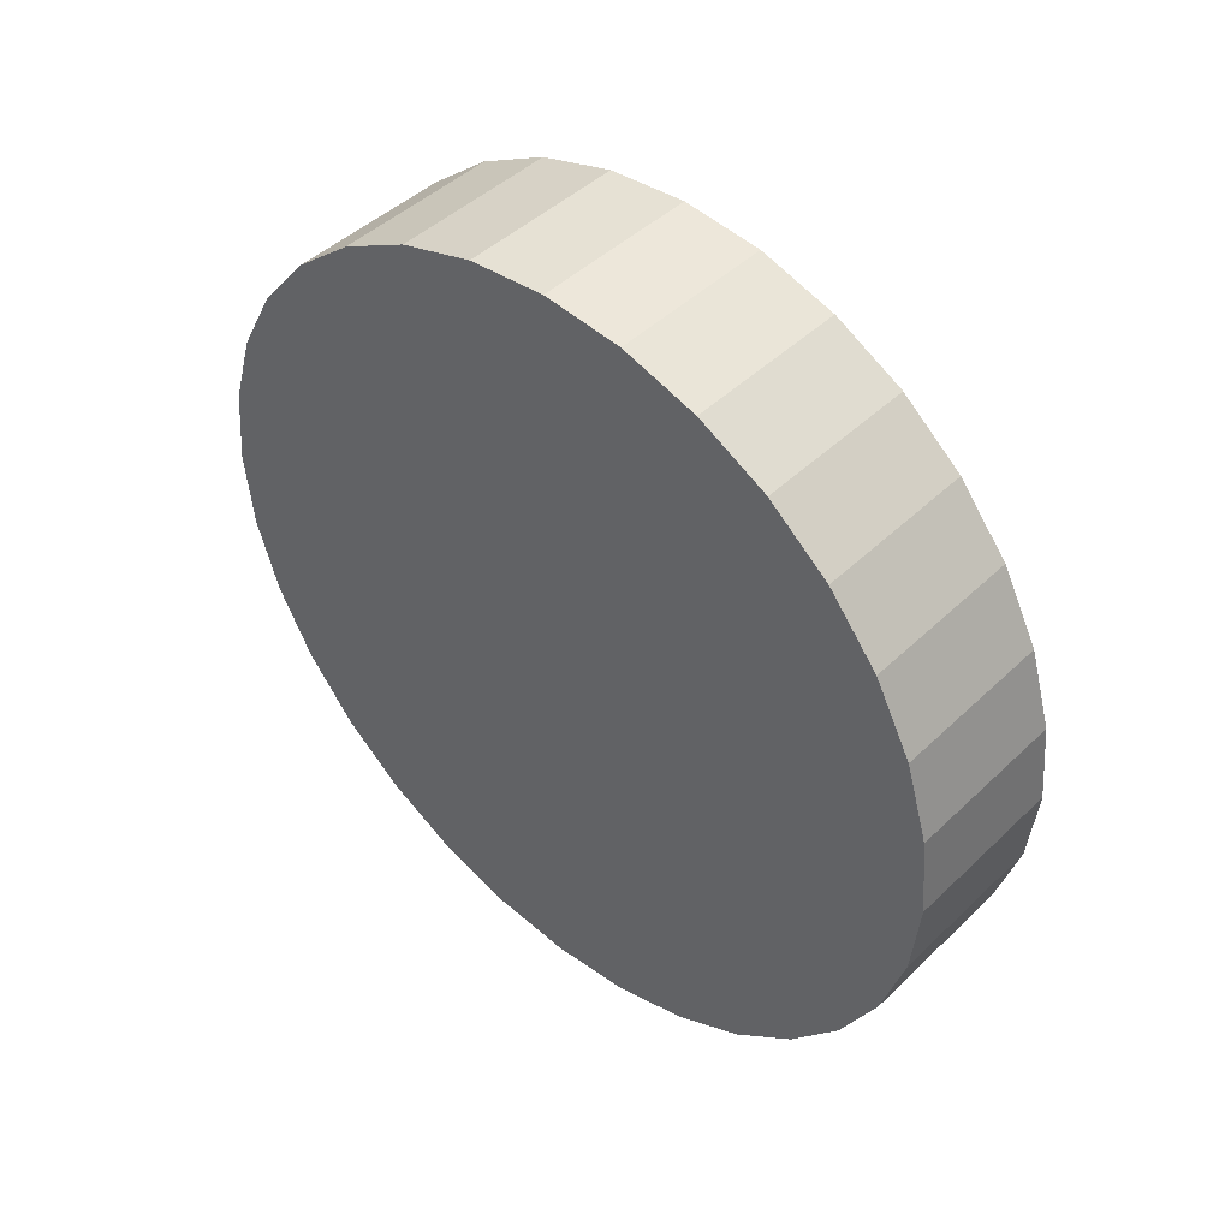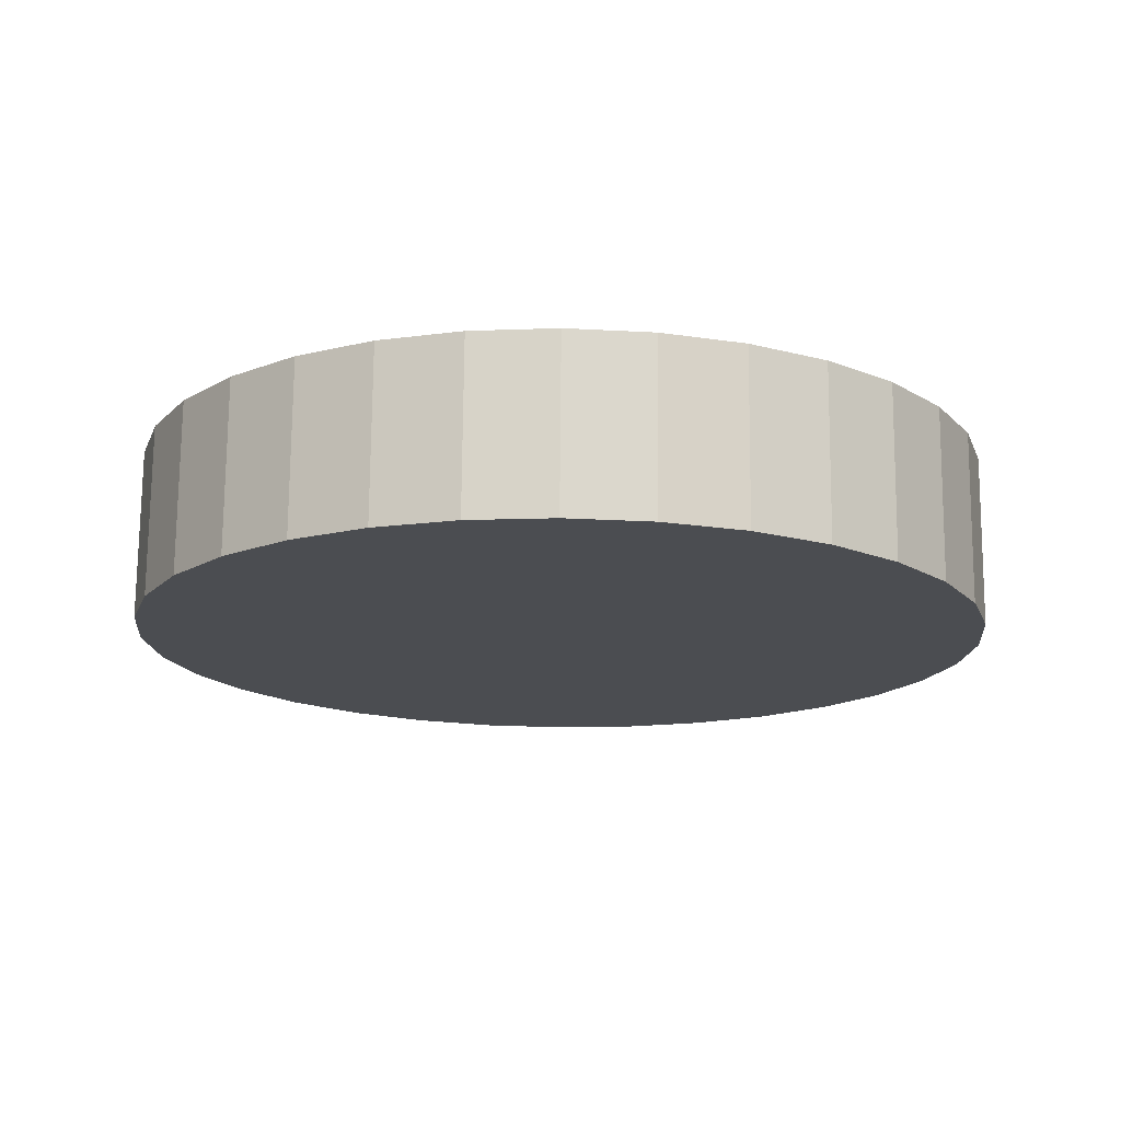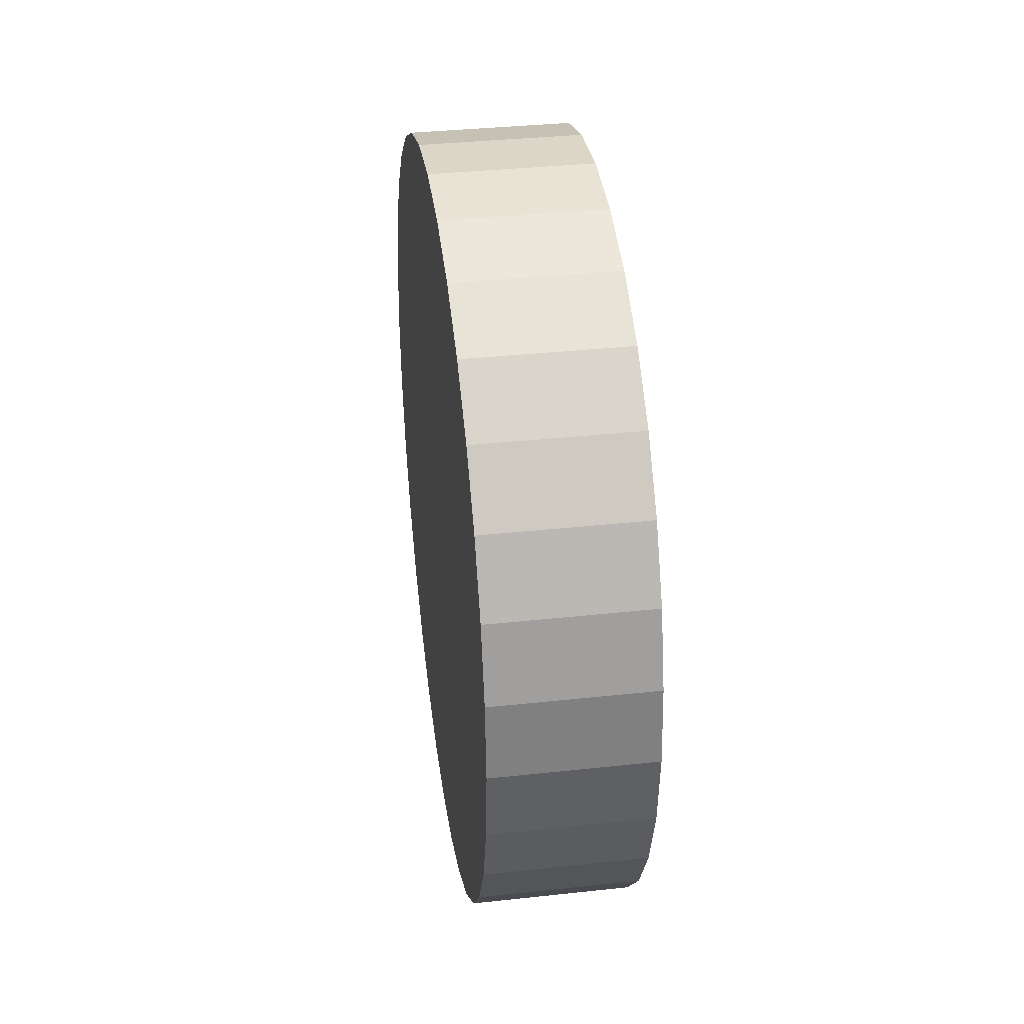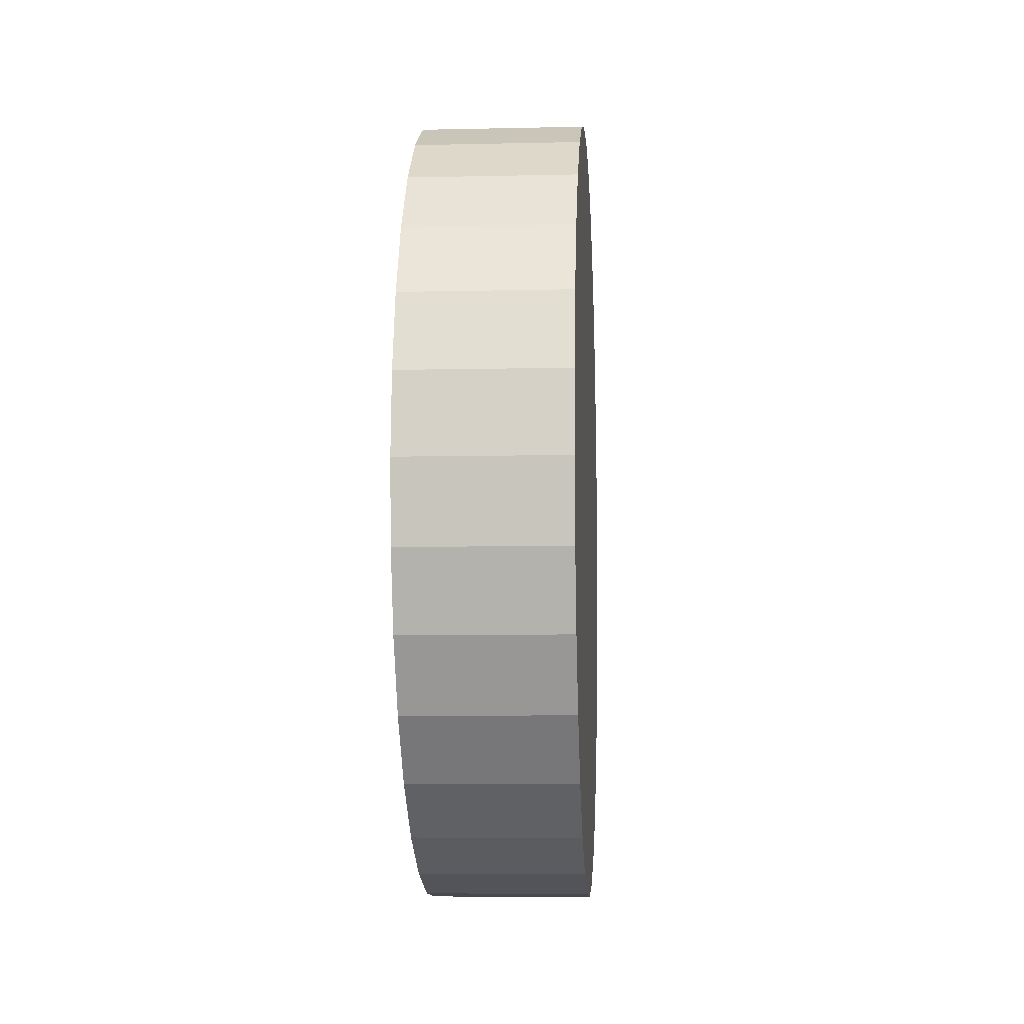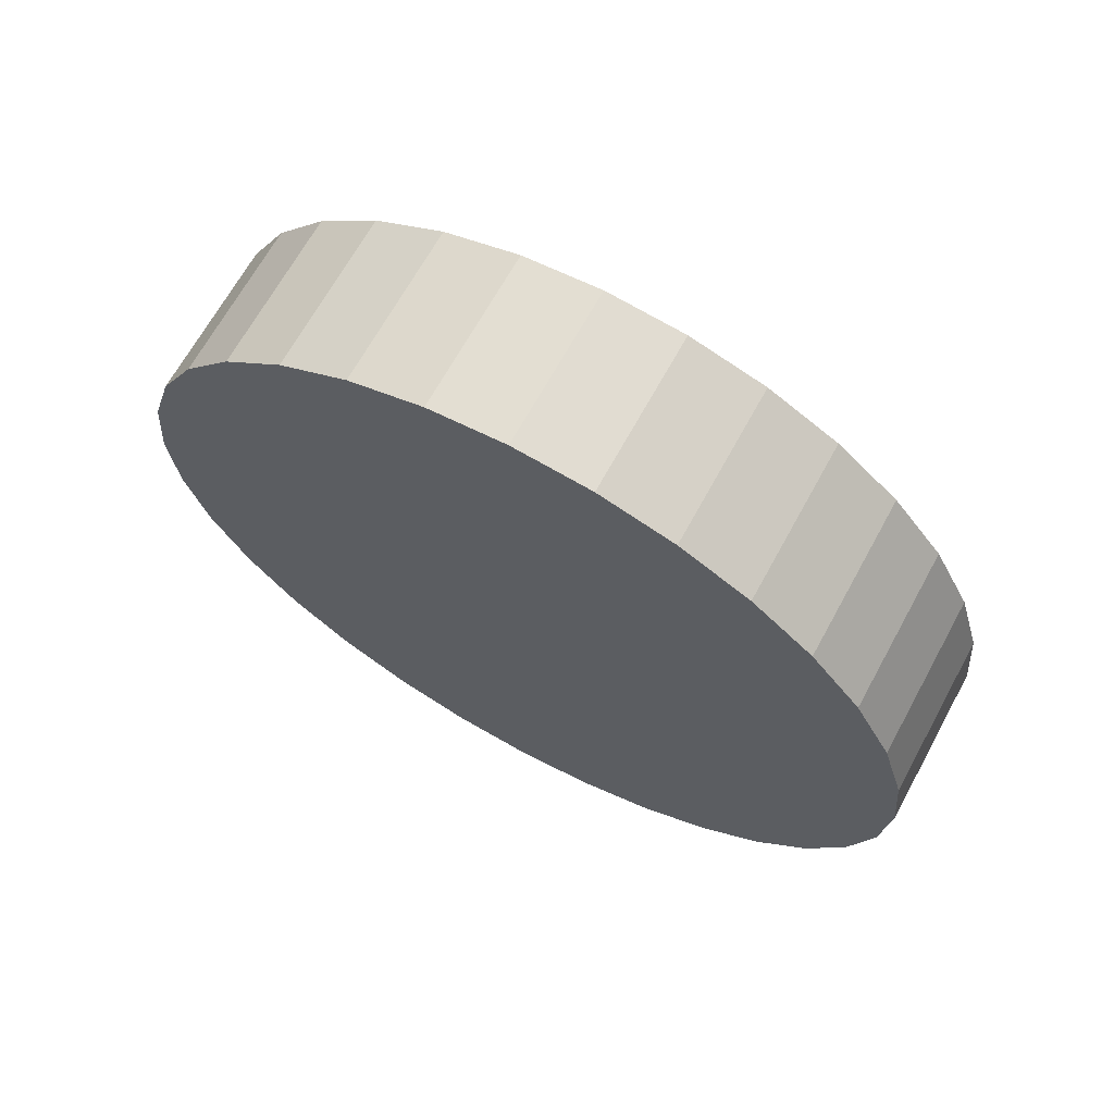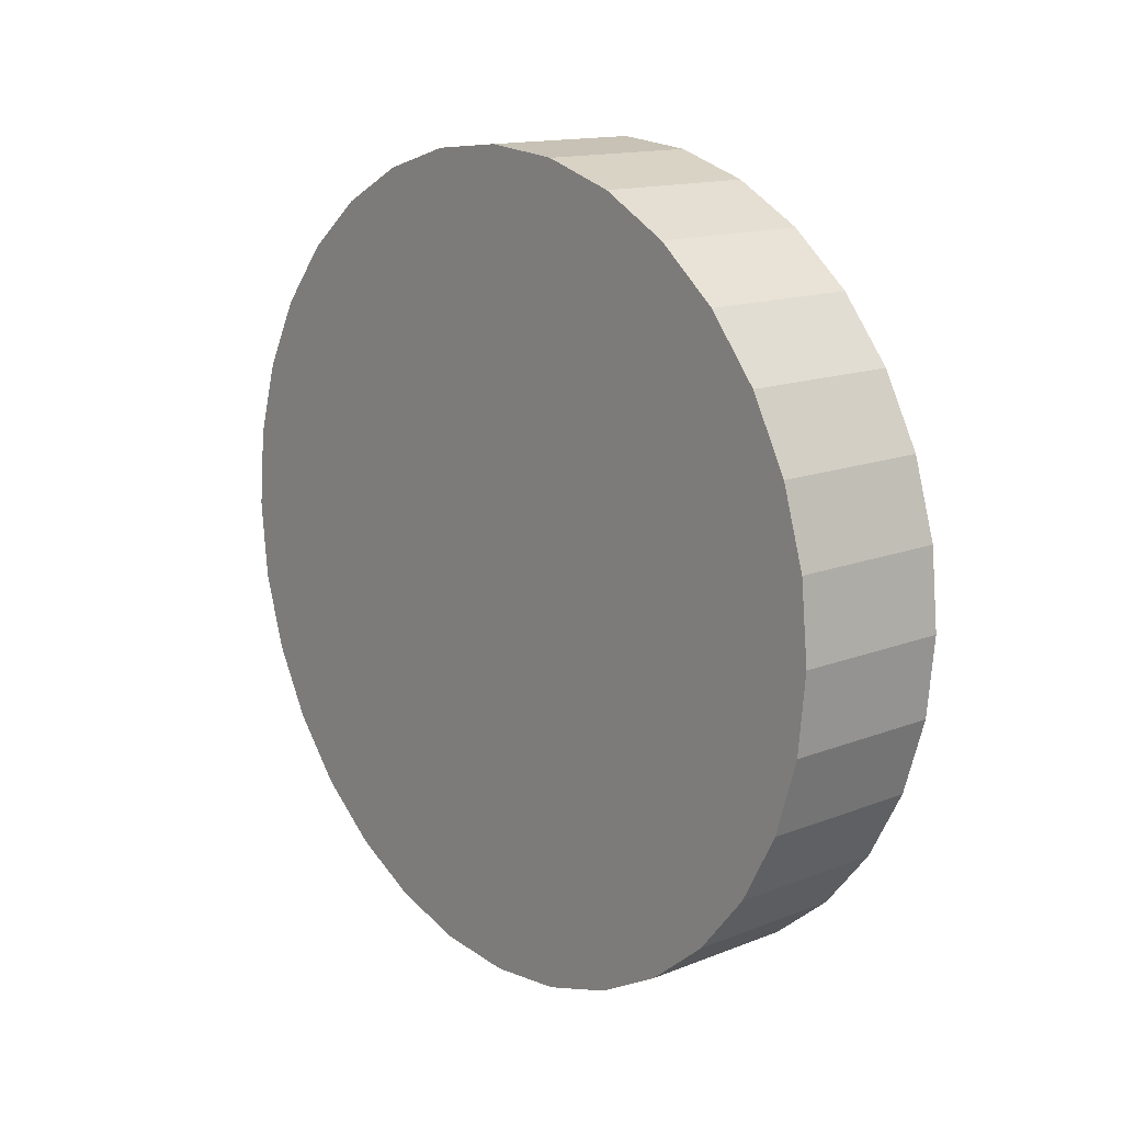
<metadata>
{"format":"obj","ext":"obj","renderer":"f3d","projection":"perspective","resolution":1024,"background":"white","views":[{"elev":45.2,"azim":-47.7,"up":"+Y"},{"elev":74.0,"azim":90.5,"up":"+Y"},{"elev":36.0,"azim":-8.1,"up":"+Z"},{"elev":-7.0,"azim":3.7,"up":"+Y"},{"elev":67.4,"azim":-61.3,"up":"+Z"},{"elev":14.4,"azim":-40.5,"up":"+Y"}]}
</metadata>
<code>
v -0.006002 0 -0.03
v 0.006002 0 -0.03
v -0.006002 -0.005853 -0.02942
v 0.006002 -0.005853 -0.02942
v -0.006002 -0.01148 -0.02772
v 0.006002 -0.01148 -0.02772
v -0.006002 -0.01667 -0.02494
v 0.006002 -0.01667 -0.02494
v -0.006002 -0.02121 -0.02121
v 0.006002 -0.02121 -0.02121
v -0.006002 -0.02494 -0.01667
v 0.006002 -0.02494 -0.01667
v -0.006002 -0.02772 -0.01148
v 0.006002 -0.02772 -0.01148
v -0.006002 -0.02942 -0.005853
v 0.006002 -0.02942 -0.005853
v -0.006002 -0.03 -0
v 0.006002 -0.03 -0
v -0.006002 -0.02942 0.005853
v 0.006002 -0.02942 0.005853
v -0.006002 -0.02772 0.01148
v 0.006002 -0.02772 0.01148
v -0.006002 -0.02494 0.01667
v 0.006002 -0.02494 0.01667
v -0.006002 -0.02121 0.02121
v 0.006002 -0.02121 0.02121
v -0.006002 -0.01667 0.02494
v 0.006002 -0.01667 0.02494
v -0.006002 -0.01148 0.02772
v 0.006002 -0.01148 0.02772
v -0.006002 -0.005853 0.02942
v 0.006002 -0.005853 0.02942
v -0.006002 0 0.03
v 0.006002 0 0.03
v -0.006002 0.005853 0.02942
v 0.006002 0.005853 0.02942
v -0.006002 0.01148 0.02772
v 0.006002 0.01148 0.02772
v -0.006002 0.01667 0.02494
v 0.006002 0.01667 0.02494
v -0.006002 0.02121 0.02121
v 0.006002 0.02121 0.02121
v -0.006002 0.02494 0.01667
v 0.006002 0.02494 0.01667
v -0.006002 0.02772 0.01148
v 0.006002 0.02772 0.01148
v -0.006002 0.02942 0.005853
v 0.006002 0.02942 0.005853
v -0.006002 0.03 -0
v 0.006002 0.03 -0
v -0.006002 0.02942 -0.005853
v 0.006002 0.02942 -0.005853
v -0.006002 0.02772 -0.01148
v 0.006002 0.02772 -0.01148
v -0.006002 0.02494 -0.01667
v 0.006002 0.02494 -0.01667
v -0.006002 0.02121 -0.02121
v 0.006002 0.02121 -0.02121
v -0.006002 0.01667 -0.02494
v 0.006002 0.01667 -0.02494
v -0.006002 0.01148 -0.02772
v 0.006002 0.01148 -0.02772
v -0.006002 0.005853 -0.02942
v 0.006002 0.005853 -0.02942
f 2 3 1
f 4 5 3
f 5 8 7
f 8 9 7
f 10 11 9
f 12 13 11
f 14 15 13
f 16 17 15
f 18 19 17
f 20 21 19
f 22 23 21
f 24 25 23
f 26 27 25
f 28 29 27
f 30 31 29
f 32 33 31
f 34 35 33
f 36 37 35
f 38 39 37
f 40 41 39
f 42 43 41
f 44 45 43
f 46 47 45
f 48 49 47
f 50 51 49
f 52 53 51
f 53 56 55
f 56 57 55
f 58 59 57
f 59 62 61
f 6 54 38
f 62 63 61
f 63 2 1
f 31 47 63
f 2 4 3
f 4 6 5
f 5 6 8
f 8 10 9
f 10 12 11
f 12 14 13
f 14 16 15
f 16 18 17
f 18 20 19
f 20 22 21
f 22 24 23
f 24 26 25
f 26 28 27
f 28 30 29
f 30 32 31
f 32 34 33
f 34 36 35
f 36 38 37
f 38 40 39
f 40 42 41
f 42 44 43
f 44 46 45
f 46 48 47
f 48 50 49
f 50 52 51
f 52 54 53
f 53 54 56
f 56 58 57
f 58 60 59
f 59 60 62
f 6 4 2
f 2 64 6
f 64 62 6
f 62 60 54
f 60 58 54
f 58 56 54
f 54 52 50
f 50 48 54
f 48 46 54
f 46 44 38
f 44 42 38
f 42 40 38
f 38 36 34
f 34 32 38
f 32 30 38
f 30 28 26
f 26 24 22
f 22 20 18
f 18 16 22
f 16 14 22
f 14 12 10
f 10 8 6
f 30 26 22
f 14 10 6
f 6 62 54
f 54 46 38
f 38 30 22
f 22 14 38
f 14 6 38
f 62 64 63
f 63 64 2
f 63 1 3
f 3 5 7
f 7 9 15
f 9 11 15
f 11 13 15
f 15 17 19
f 19 21 23
f 23 25 31
f 25 27 31
f 27 29 31
f 31 33 35
f 35 37 39
f 39 41 43
f 43 45 47
f 47 49 51
f 51 53 47
f 53 55 47
f 55 57 63
f 57 59 63
f 59 61 63
f 63 3 7
f 15 19 23
f 31 35 39
f 39 43 31
f 43 47 31
f 63 7 15
f 15 23 31
f 47 55 63
f 63 15 31

</code>
